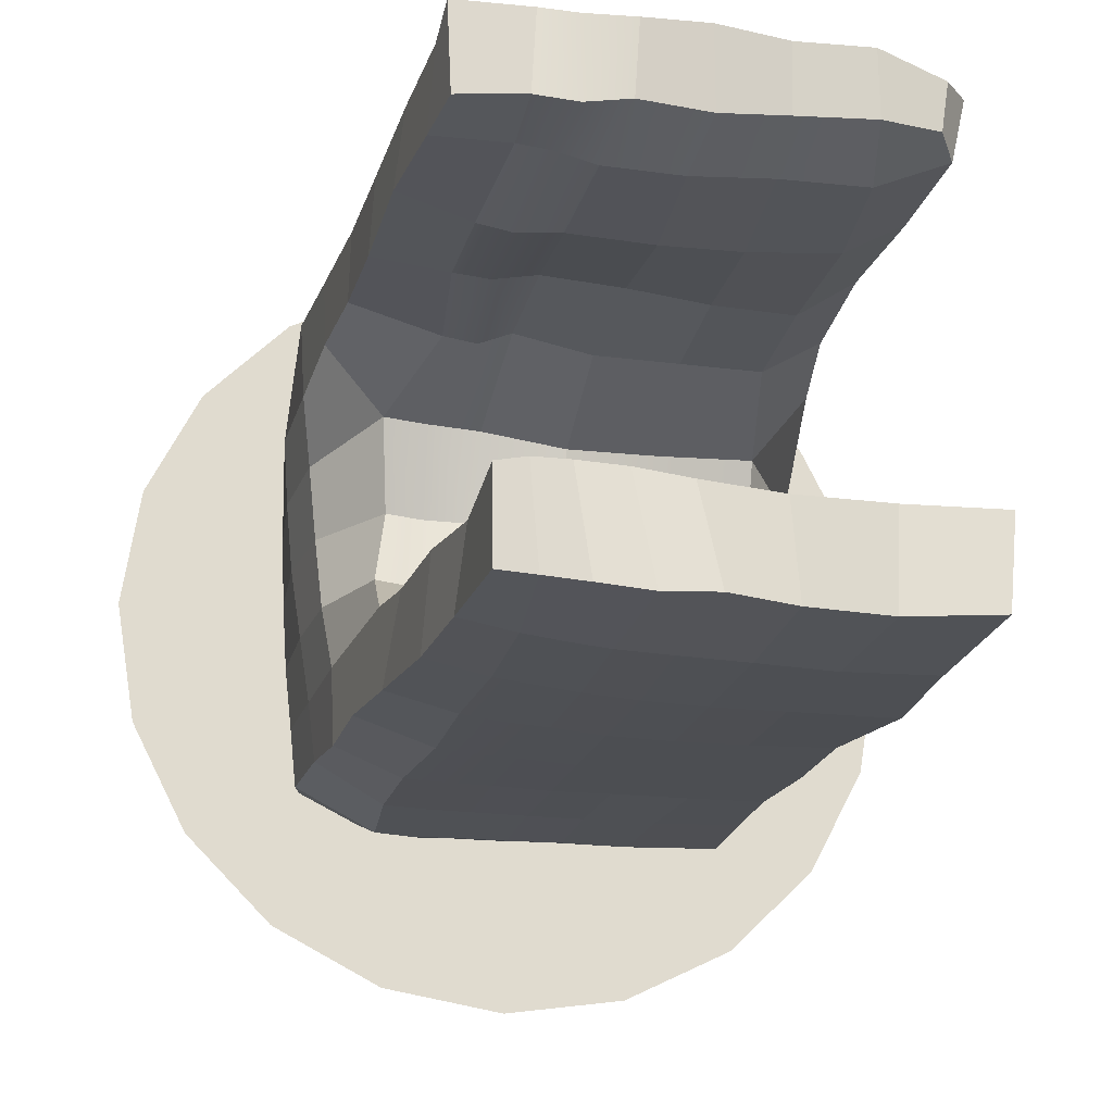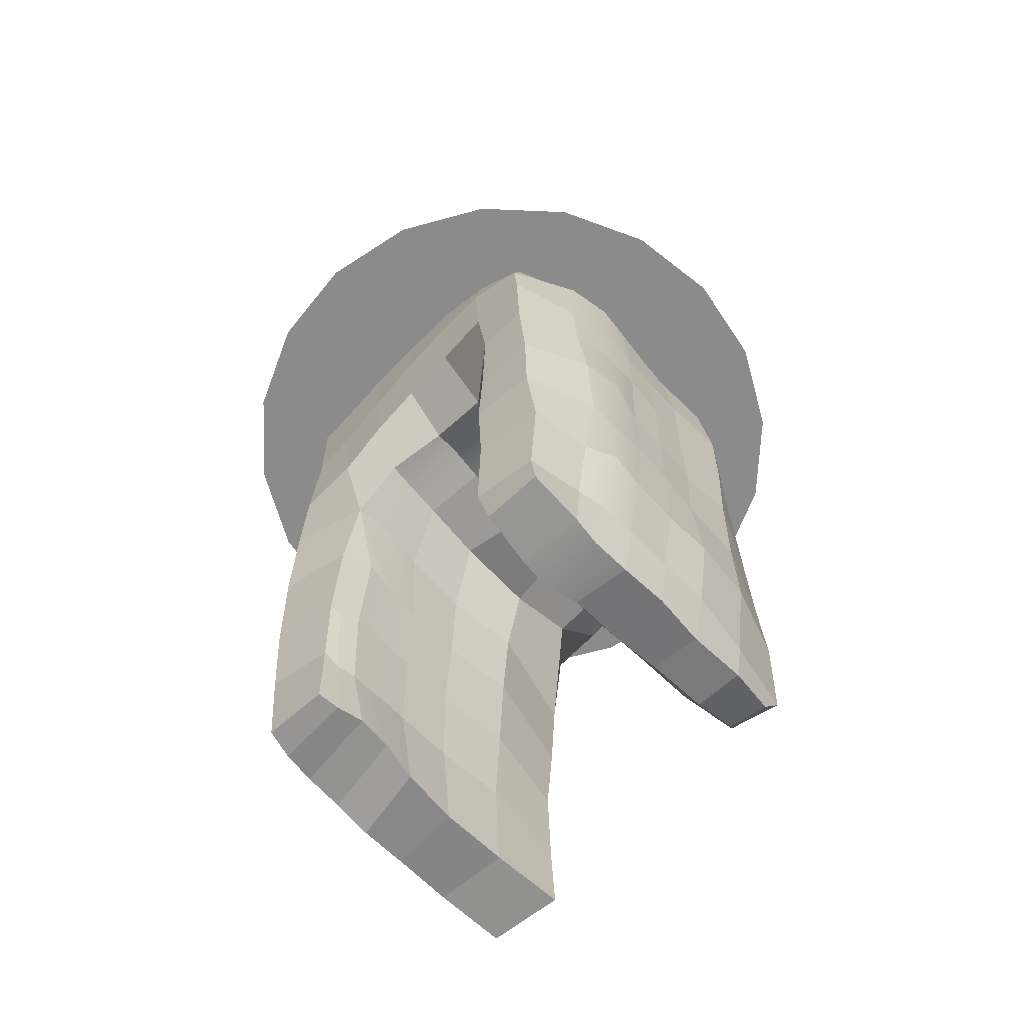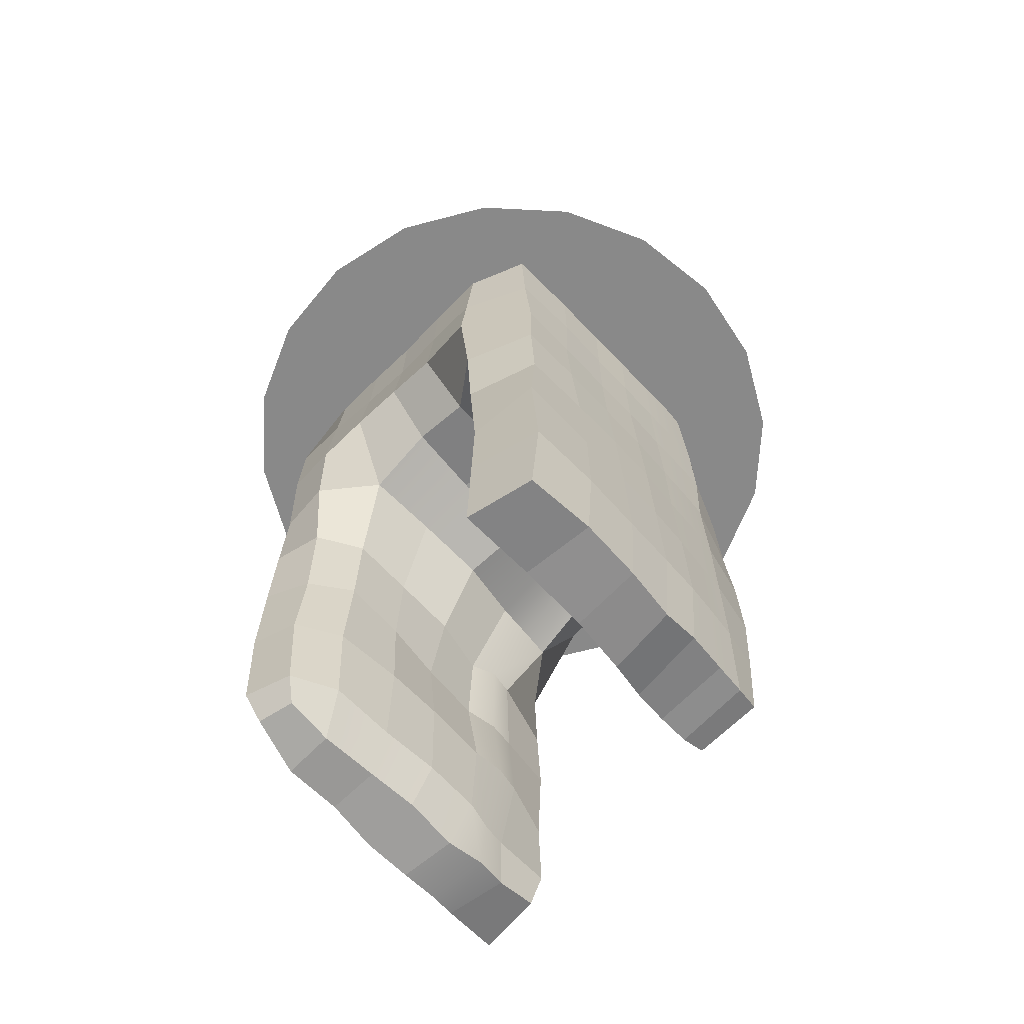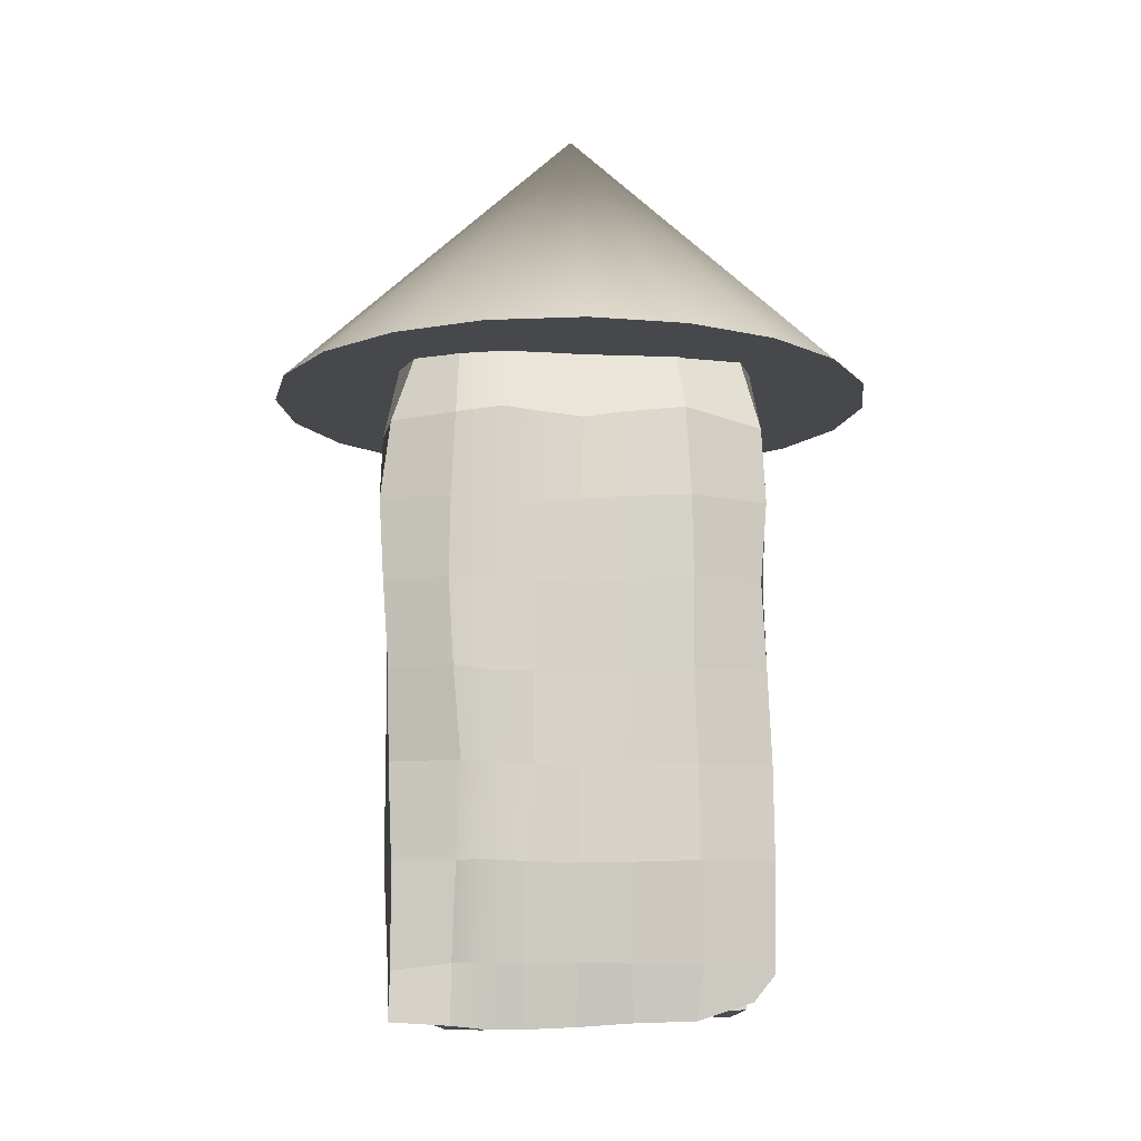
<metadata>
{"format":"obj","ext":"obj","renderer":"f3d","projection":"perspective","resolution":1024,"background":"white","views":[{"elev":-20.6,"azim":-13.1,"up":"+Z"},{"elev":-64.0,"azim":-47.5,"up":"+Y"},{"elev":-63.2,"azim":132.0,"up":"+Y"},{"elev":-11.1,"azim":-3.0,"up":"+Y"}]}
</metadata>
<code>
g default
v -1.547 0.9552 5.171
v -2.266 0.8669 5.05
v -2.288 0.2707 5.13
v -1.558 0.2282 5.125
v -1.507 2.151 5.292
v -2.273 2.156 5.146
v -1.463 3.321 5.431
v -2.323 3.334 5.051
v -1.561 4.455 5.465
v -2.343 4.466 5.05
v -1.624 5.542 5.374
v -2.42 5.54 5.016
v -1.613 6.539 5.33
v -2.478 6.567 5.029
v -1.559 7.601 5.327
v -2.357 7.586 4.876
v -1.511 8.565 4.966
v -2.038 8.56 4.724
v -0.7077 0.1849 5.122
v -0.7127 0.9455 5.281
v -0.6903 2.128 5.44
v -0.5791 3.263 5.468
v -0.5869 4.392 5.453
v -0.5993 5.511 5.495
v -0.5342 6.461 5.458
v -0.512 7.596 5.398
v -0.5419 8.62 5.053
v -2.368 6.505 3.526
v -2.437 7.461 3.494
v -2.382 7.399 2.782
v -2.292 6.508 2.785
v -2.337 8.397 3.471
v -2.321 8.315 2.761
v -2.47 7.533 4.203
v -2.268 8.484 4.133
v -2.446 6.508 4.256
v -1.739 5.825 2.844
v -1.829 5.528 3.698
v -2.404 5.507 4.367
v -1.749 8.987 3.388
v -1.797 9.017 2.744
v -1.713 8.987 3.979
v -1.666 8.952 4.399
v -1.142 9.093 4.451
v -0.4442 9.031 4.477
v -2.316 0.9243 4.231
v -2.224 0.3991 4.34
v -2.374 2.122 4.315
v -2.376 3.31 4.259
v -2.373 4.404 4.309
v -1.481 4.464 4.093
v -1.625 3.323 4.188
v -1.654 2.166 4.114
v -1.573 0.9681 4.269
v -1.612 0.1913 4.307
v -0.5887 9.258 3.306
v -0.5869 9.352 2.686
v -1.163 9.203 3.336
v -1.216 9.391 2.703
v -1.14 9.176 3.919
v -0.5487 9.18 3.905
v -0.7455 0.2318 4.393
v -0.8644 0.9592 4.144
v -0.9069 5.483 3.618
v -0.9165 5.813 2.809
v -0.834 4.432 4.173
v -0.8396 3.293 4.235
v -0.8826 2.15 4.097
v -0.07778 0.2124 5.16
v -0.0783 0.9578 5.283
v -0.073 2.113 5.435
v -0.05255 3.232 5.459
v -0.06213 4.372 5.446
v -0.0762 5.453 5.466
v -0.03715 6.5 5.44
v 0.01005 7.549 5.354
v -0.06678 8.539 5.012
v -0.07162 9.029 4.478
v -0.08028 9.262 3.366
v -0.0849 9.339 2.687
v -0.07603 9.189 3.917
v -0.04445 0.3178 4.393
v -0.1143 0.9787 4.142
v -0.08048 5.452 3.502
v -0.08712 5.525 2.769
v -0.07578 4.411 4.019
v -0.03991 3.324 4.205
v -0.04414 2.199 4.096
v 1.425 0.9503 5.198
v 2.294 0.8312 5.068
v 2.035 0.5056 5.04
v 1.345 0.2822 5.151
v 1.376 2.15 5.401
v 2.307 2.159 5.104
v 1.366 3.288 5.384
v 2.302 3.329 5.04
v 1.328 4.455 5.416
v 2.254 4.472 5.026
v 1.328 5.58 5.458
v 2.202 5.575 5.004
v 1.312 6.565 5.465
v 2.297 6.594 4.888
v 1.261 7.699 5.331
v 2.248 7.546 4.865
v 1.168 8.565 4.944
v 1.966 8.589 4.76
v 0.6073 0.2594 5.107
v 0.5625 0.9483 5.309
v 0.5715 2.121 5.468
v 0.4794 3.245 5.417
v 0.5534 4.322 5.414
v 0.4671 5.487 5.435
v 0.4891 6.541 5.432
v 0.4481 7.623 5.314
v 0.401 8.523 4.99
v 2.4 6.592 3.503
v 2.296 7.485 3.479
v 2.322 7.465 2.775
v 2.424 6.581 2.796
v 2.245 8.406 3.444
v 2.289 8.356 2.761
v 2.283 7.539 4.185
v 2.186 8.499 4.167
v 2.359 6.587 4.235
v 1.813 5.974 2.77
v 1.786 5.602 3.617
v 2.32 5.515 4.287
v 1.673 9.245 3.369
v 1.746 9.275 2.714
v 1.617 9.2 3.967
v 1.585 9.085 4.402
v 0.9982 9.093 4.431
v 0.2819 9.02 4.468
v 2.15 0.7948 4.438
v 1.962 0.4964 4.552
v 2.183 2.091 4.49
v 2.103 3.265 4.465
v 2.14 4.466 4.392
v 1.571 4.507 4.057
v 1.564 3.381 4.129
v 1.61 2.155 4.178
v 1.512 1.004 4.235
v 1.374 0.3395 4.515
v 0.4287 9.29 3.299
v 0.4239 9.349 2.675
v 1.021 9.346 3.323
v 1.057 9.392 2.683
v 0.9831 9.255 3.903
v 0.3869 9.222 3.901
v 0.6107 0.3419 4.46
v 0.6639 0.9729 4.203
v 0.8391 5.595 3.574
v 0.8571 5.861 2.785
v 0.7604 4.45 4.034
v 0.7476 3.326 4.123
v 0.7243 2.16 4.095
v -0.07162 9.029 4.478
v -0.07681 9.123 3.906
v -0.08048 5.452 3.502
v -0.08712 5.525 2.769
v 2.346 8.383 2.067
v 2.391 7.446 2.068
v 1.846 9.317 2.047
v 1.101 9.479 2.029
v 2.477 6.443 2.076
v 1.829 5.878 2.013
v 0.9349 5.672 1.964
v -0.1311 5.693 1.955
v -0.9792 5.656 2.023
v -1.868 5.603 2.096
v -2.232 6.388 2.063
v -2.298 7.274 2.057
v -2.294 8.209 2.051
v -1.835 9.053 2.074
v -1.221 9.305 2.039
v -0.5315 9.362 2.029
v 0.4238 9.407 2.024
v -0.08282 9.376 2.026
v 2.397 8.411 1.299
v 1.944 9.348 1.338
v 2.454 7.411 1.353
v -2.24 8.109 1.395
v -0.5979 9.386 1.376
v -0.07883 9.389 1.365
v 0.4756 9.4 1.379
v -1.28 9.314 1.4
v 1.131 9.49 1.385
v 2.552 6.494 1.345
v 2.509 5.122 1.224
v 1.074 4.947 1.608
v 0.07709 4.895 1.505
v -0.8198 4.919 1.524
v -1.947 4.856 1.563
v -2.162 6.141 1.395
v -2.217 7.144 1.369
v -1.295 9.161 0.7373
v 1.775 9.101 0.6801
v 1.152 9.143 0.6902
v -0.5911 9.13 0.6598
v 0.5028 9.108 0.6836
v -0.05772 9.12 0.6785
v 2.147 8.384 0.5348
v -1.88 9.064 1.433
v -1.957 8.917 0.9106
v -2.184 8.086 0.8031
v 2.112 7.391 0.5076
v 2.062 6.387 0.4502
v 2.127 5.388 0.4015
v 2.472 3.94 1.178
v 2.116 4.294 0.356
v 2.399 2.789 1.143
v 2.302 3.057 0.2609
v 2.462 1.622 1.118
v 2.232 1.768 0.221
v 2.419 0.4627 1.205
v 2.307 0.3697 0.2761
v -2.157 7.077 0.7621
v -2.144 6.056 0.6116
v -2.154 4.944 0.5529
v -1.506 3.927 1.425
v -2.095 3.782 0.4195
v -1.519 2.538 1.32
v -1.997 2.561 0.3171
v -1.368 1.382 1.199
v -1.928 1.516 0.3146
v -1.22 0.4099 1.281
v -1.853 0.4198 0.3274
v -0.6169 3.792 1.4
v 0.1682 3.852 1.372
v 1.145 3.972 1.454
v -0.5646 2.674 1.271
v 0.2005 2.752 1.254
v 1.251 2.892 1.293
v 1.315 1.757 1.172
v 0.3651 1.664 1.125
v -0.4359 1.563 1.15
v 1.421 0.4081 1.147
v -0.2531 0.343 1.183
v 0.5048 0.3549 1.128
v 1.222 8.366 0.4914
v 0.529 8.269 0.4644
v -0.04129 8.24 0.4405
v -0.5777 8.225 0.4332
v -1.361 8.253 0.4447
v 1.243 7.402 0.4628
v 0.5329 7.359 0.4534
v -0.04354 7.311 0.4346
v -0.6028 7.271 0.4246
v -1.47 7.168 0.4094
v 1.316 6.377 0.4328
v 0.5549 6.349 0.4176
v -0.03187 6.309 0.3937
v -0.6136 6.241 0.3886
v -1.475 6.135 0.3686
v 1.326 5.327 0.363
v 0.5851 5.294 0.3516
v -0.04406 5.232 0.3287
v -0.6149 5.155 0.3289
v -1.382 5.036 0.3344
v 1.276 4.211 0.2983
v 0.5799 4.164 0.2699
v -0.05006 4.101 0.2568
v -0.574 4.016 0.2686
v -1.404 3.876 0.2887
v 1.264 3.008 0.2302
v 0.5644 2.97 0.2086
v -0.05309 2.891 0.196
v -0.5801 2.83 0.2052
v -1.374 2.692 0.2379
v 1.321 1.714 0.1681
v 0.5587 1.625 0.1563
v -0.09931 1.59 0.1575
v -0.6158 1.579 0.1675
v -1.399 1.507 0.2194
v 1.388 0.4067 0.1983
v 0.5859 0.3631 0.2025
v -0.064 0.2621 0.2321
v -0.5669 0.3379 0.2237
v -1.503 0.3332 0.2775
v -0.7611 0.403 1.263
v -0.9333 1.454 1.19
v -1.035 2.617 1.287
v -1.085 3.815 1.414
v -1.37 4.919 1.583
v -1.471 5.628 2.06
v -1.378 5.877 2.833
v -1.415 5.555 3.674
v -1.153 4.452 4.043
v -1.27 3.313 4.155
v -1.308 2.158 4.052
v -1.253 0.9641 4.237
v -1.199 0.1829 4.281
v -1.196 0.1919 5.098
v -1.173 0.9562 5.253
v -1.135 2.144 5.477
v -1.06 3.285 5.447
v -1.105 4.38 5.573
v -1.06 5.534 5.493
v -1.026 6.462 5.465
v -0.9788 7.658 5.427
v -0.9519 8.666 5.074
v -0.8275 9.081 4.465
v -0.8719 9.197 3.914
v -0.9031 9.241 3.323
v -0.9295 9.305 2.687
v -0.9106 9.337 2.035
v -0.9734 9.372 1.388
v -0.9861 9.177 0.6964
v -0.9853 8.262 0.4268
v -1.022 7.249 0.4184
v -1.012 6.19 0.3736
v -1.003 5.092 0.3248
v -1.005 3.946 0.2676
v -0.9948 2.771 0.2265
v -1.005 1.555 0.1917
v -1.088 0.3166 0.249
v -1.588 0.3153 1.237
v -1.645 1.355 1.165
v -1.774 2.419 1.256
v -1.775 3.627 1.359
v -1.952 3.767 1.341
v -1.937 2.468 1.23
v -1.873 0.3459 1.187
v -1.833 1.485 1.127
g polySurface3
f 1 2 3 4
f 2 1 5 6
f 6 5 7 8
f 8 7 9 10
f 10 9 11 12
f 12 11 13 14
f 14 13 15 16
f 16 15 17 18
f 1 4 293 294
f 5 1 294 295
f 7 5 295 296
f 9 7 296 297
f 11 9 297 298
f 13 11 298 299
f 15 13 299 300
f 17 15 300 301
f 20 19 69 70
f 21 20 70 71
f 22 21 71 72
f 23 22 72 73
f 24 23 73 74
f 25 24 74 75
f 26 25 75 76
f 27 26 76 77
f 31 28 29 30
f 30 29 32 33
f 32 29 34 35
f 35 34 16 18
f 29 28 36 34
f 34 36 14 16
f 28 31 37 38
f 28 38 39 36
f 36 39 12 14
f 33 32 40 41
f 32 35 42 40
f 35 18 43 42
f 18 17 44 43
f 17 301 302 44
f 27 77 78 45
f 3 2 46 47
f 2 6 48 46
f 6 8 49 48
f 8 10 50 49
f 10 12 39 50
f 39 38 51 50
f 50 51 52 49
f 49 52 53 48
f 48 53 54 46
f 46 54 55 47
f 41 40 58 59
f 57 56 79 80
f 59 58 304 305
f 58 40 42 60
f 60 42 43 44
f 44 302 303 60
f 60 303 304 58
f 291 292 55 54
f 286 287 38 37
f 64 84 86 66
f 38 287 288 51
f 66 86 87 67
f 51 288 289 52
f 67 87 88 68
f 52 289 290 53
f 290 291 54 53
f 4 3 47 55
f 292 293 4 55
f 62 82 69 19
f 81 79 56 61
f 78 81 61 45
f 83 82 62 63
f 85 84 64 65
f 88 83 63 68
f 89 92 91 90
f 90 94 93 89
f 94 96 95 93
f 96 98 97 95
f 98 100 99 97
f 100 102 101 99
f 102 104 103 101
f 104 106 105 103
f 89 108 107 92
f 93 109 108 89
f 95 110 109 93
f 97 111 110 95
f 99 112 111 97
f 101 113 112 99
f 103 114 113 101
f 105 115 114 103
f 108 70 69 107
f 109 71 70 108
f 110 72 71 109
f 111 73 72 110
f 112 74 73 111
f 113 75 74 112
f 114 76 75 113
f 115 77 76 114
f 119 118 117 116
f 118 121 120 117
f 120 123 122 117
f 123 106 104 122
f 117 122 124 116
f 122 104 102 124
f 116 126 125 119
f 116 124 127 126
f 124 102 100 127
f 121 129 128 120
f 120 128 130 123
f 123 130 131 106
f 106 131 132 105
f 105 132 133 115
f 115 133 157 77
f 91 135 134 90
f 90 134 136 94
f 94 136 137 96
f 96 137 138 98
f 98 138 127 100
f 127 138 139 126
f 138 137 140 139
f 137 136 141 140
f 136 134 142 141
f 134 135 143 142
f 129 147 146 128
f 145 80 79 144
f 147 145 144 146
f 146 148 130 128
f 148 132 131 130
f 132 148 149 133
f 148 146 144 149
f 151 142 143 150
f 153 125 126 152
f 152 154 86 159
f 126 139 154 152
f 154 155 87 86
f 139 140 155 154
f 155 156 88 87
f 140 141 156 155
f 156 141 142 151
f 92 143 135 91
f 107 150 143 92
f 150 107 69 82
f 158 149 144 79
f 157 133 149 158
f 83 151 150 82
f 160 153 152 159
f 88 156 151 83
f 121 118 162 161
f 129 121 161 163
f 118 119 165 162
f 119 125 166 165
f 125 153 167 166
f 153 160 168 167
f 85 65 169 168
f 285 286 37 170
f 37 31 171 170
f 31 30 172 171
f 30 33 173 172
f 33 41 174 173
f 59 305 306 175
f 145 147 164 177
f 176 57 80 178
f 145 177 178 80
f 163 161 179 180
f 161 162 181 179
f 176 178 184 183
f 178 177 185 184
f 175 306 307 186
f 177 164 187 185
f 41 59 175 174
f 147 129 163 164
f 164 163 180 187
f 181 162 165 188
f 188 165 166 189
f 189 166 167 190
f 190 167 168 191
f 191 168 169 192
f 284 285 170 193
f 193 170 171 194
f 194 171 172 195
f 195 172 173 182
f 187 180 197 198
f 186 307 308 196
f 185 187 198 200
f 183 184 201 199
f 184 185 200 201
f 180 179 202 197
f 174 175 186 203
f 203 186 196 204
f 173 174 203 182
f 182 203 204 205
f 179 181 206 202
f 206 181 188 207
f 207 188 189 208
f 208 189 209 210
f 210 209 211 212
f 212 211 213 214
f 214 213 215 216
f 182 205 217 195
f 195 217 218 194
f 194 218 219 193
f 193 220 283 284
f 192 228 229 191
f 191 229 230 190
f 190 230 209 189
f 282 283 220 222
f 228 231 232 229
f 229 232 233 230
f 230 233 211 209
f 213 211 233 234
f 234 233 232 235
f 235 232 231 236
f 222 224 281 282
f 215 213 234 237
f 224 226 280 281
f 236 238 239 235
f 235 239 237 234
f 198 197 202 240
f 200 198 240 241
f 201 200 241 242
f 199 201 242 243
f 196 308 309 244
f 204 196 244 205
f 240 202 206 245
f 241 240 245 246
f 242 241 246 247
f 243 242 247 248
f 244 309 310 249
f 205 244 249 217
f 245 206 207 250
f 246 245 250 251
f 247 246 251 252
f 248 247 252 253
f 249 310 311 254
f 217 249 254 218
f 250 207 208 255
f 251 250 255 256
f 252 251 256 257
f 253 252 257 258
f 254 311 312 259
f 218 254 259 219
f 255 208 210 260
f 256 255 260 261
f 257 256 261 262
f 258 257 262 263
f 259 312 313 264
f 219 259 264 221
f 260 210 212 265
f 261 260 265 266
f 262 261 266 267
f 263 262 267 268
f 264 313 314 269
f 221 264 269 223
f 265 212 214 270
f 266 265 270 271
f 267 266 271 272
f 268 267 272 273
f 269 314 315 274
f 223 269 274 225
f 270 214 216 275
f 271 270 275 276
f 272 271 276 277
f 273 272 277 278
f 274 315 316 279
f 225 274 279 227
f 215 237 275 216
f 237 239 276 275
f 276 239 238 277
f 281 280 238 236
f 282 281 236 231
f 228 283 282 231
f 284 283 228 192
f 192 169 285 284
f 65 286 285 169
f 65 64 287 286
f 288 287 64 66
f 289 288 66 67
f 290 289 67 68
f 68 63 291 290
f 63 62 292 291
f 19 293 292 62
f 294 293 19 20
f 295 294 20 21
f 296 295 21 22
f 297 296 22 23
f 298 297 23 24
f 299 298 24 25
f 300 299 25 26
f 301 300 26 27
f 302 301 27 45
f 303 302 45 61
f 304 303 61 56
f 305 304 56 57
f 306 305 57 176
f 307 306 176 183
f 308 307 183 199
f 309 308 199 243
f 310 309 243 248
f 311 310 248 253
f 312 311 253 258
f 313 312 258 263
f 314 313 263 268
f 315 314 268 273
f 316 315 273 278
f 278 277 238 280
f 316 278 280 226
f 279 316 226 317
f 317 226 224 318
f 318 224 222 319
f 319 222 220 320
f 219 221 321 193
f 193 321 320 220
f 321 221 223 322
f 227 279 317 323
f 323 317 318 324
f 324 318 319 322
f 322 319 320 321
f 227 323 324 225
f 324 322 223 225
g default
v 3.725 8.427 1.466
v 3.166 8.427 0.3692
v 2.296 8.427 -0.5013
v 1.199 8.427 -1.06
v -0.01746 8.427 -1.253
v -1.233 8.427 -1.06
v -2.33 8.427 -0.5013
v -3.201 8.427 0.3692
v -3.76 8.427 1.466
v -3.953 8.427 2.682
v -3.76 8.427 3.898
v -3.201 8.427 4.995
v -2.33 8.427 5.866
v -1.233 8.427 6.425
v -0.01746 8.427 6.617
v 1.199 8.427 6.425
v 2.296 8.427 5.866
v 3.166 8.427 4.995
v 3.725 8.427 3.898
v 3.918 8.427 2.682
v -0.01746 12.12 2.682
g polySurface3 pCone1
f 325 344 343 342 341 340 339 338 337 336 335 334 333 332 331 330 329 328 327 326
f 325 326 345
f 326 327 345
f 327 328 345
f 328 329 345
f 329 330 345
f 330 331 345
f 331 332 345
f 332 333 345
f 333 334 345
f 334 335 345
f 335 336 345
f 336 337 345
f 337 338 345
f 338 339 345
f 339 340 345
f 340 341 345
f 341 342 345
f 342 343 345
f 343 344 345
f 344 325 345

</code>
